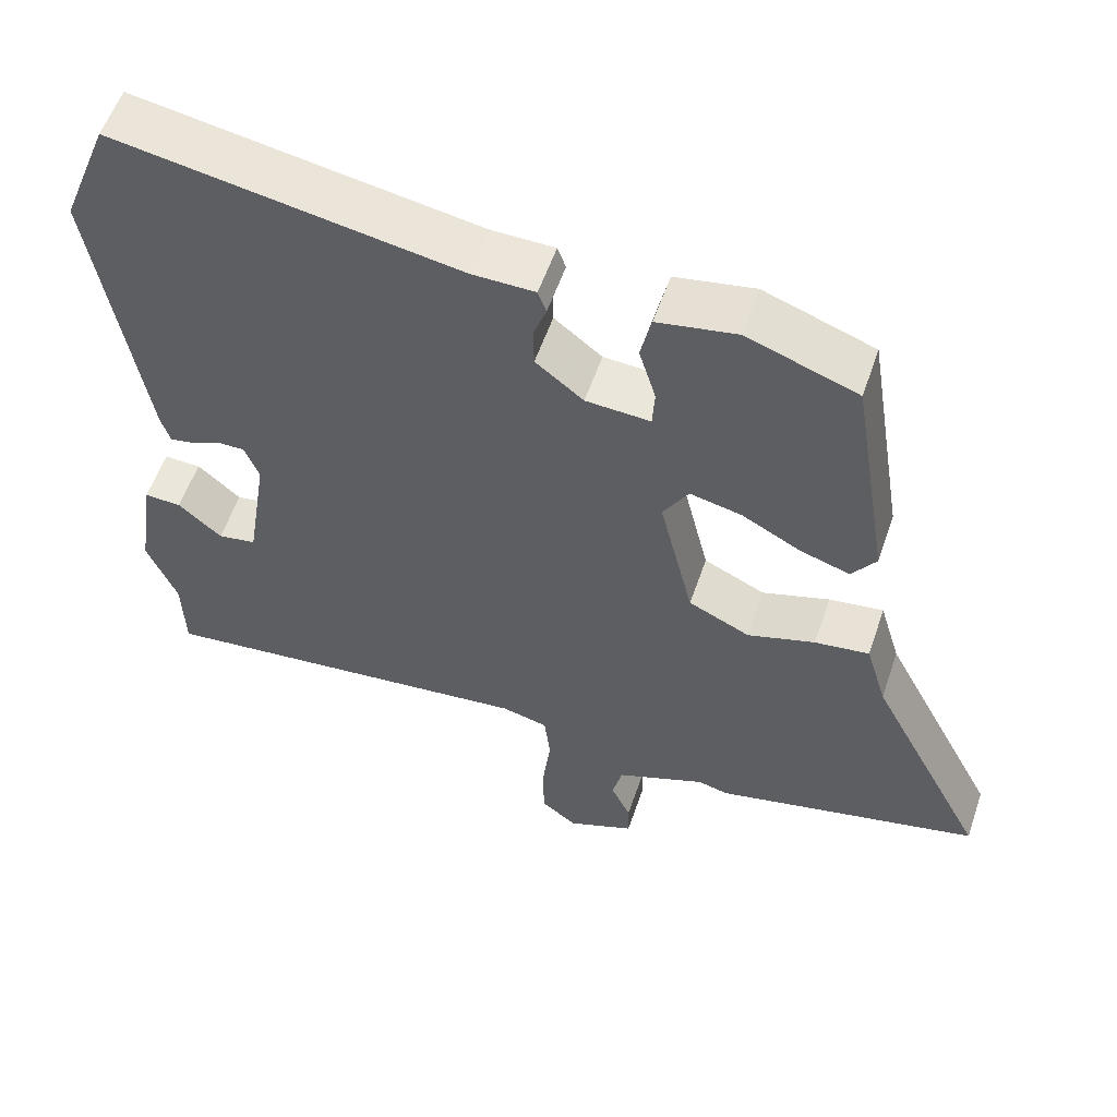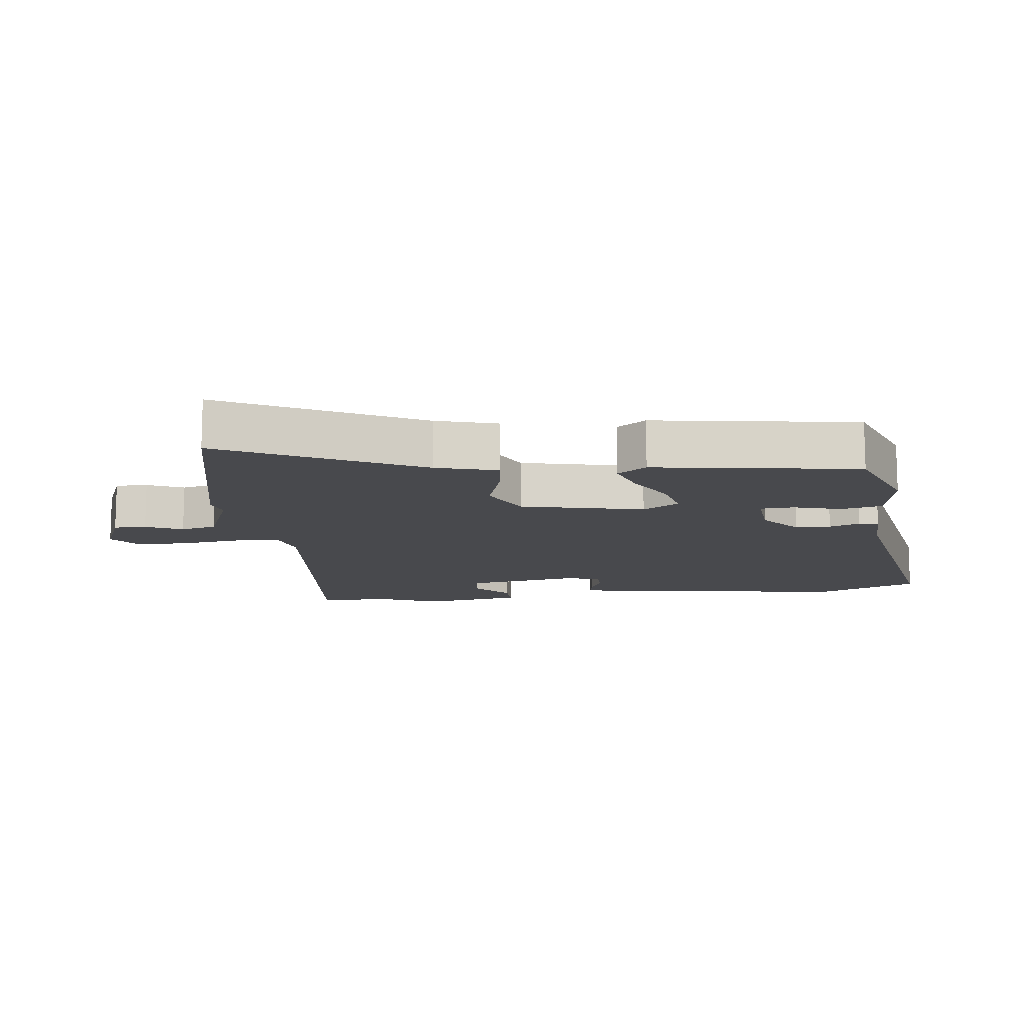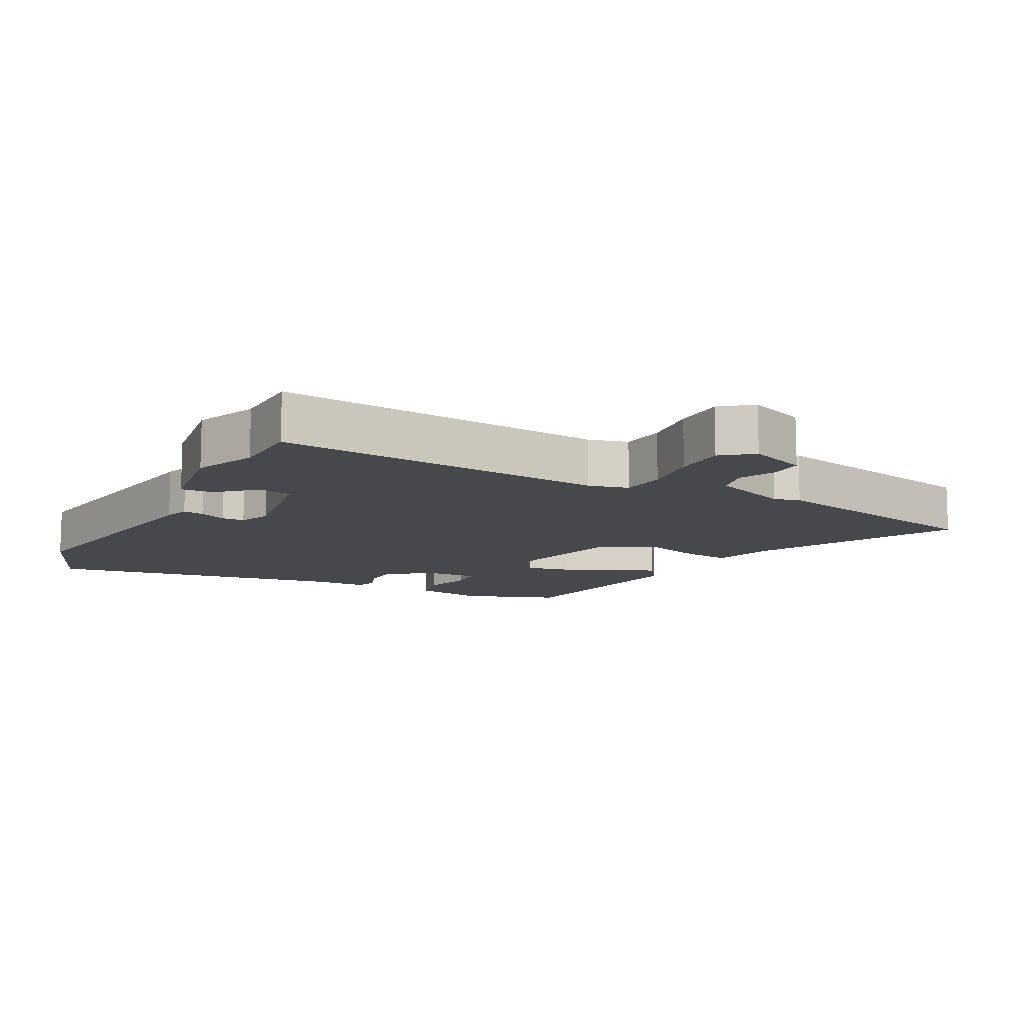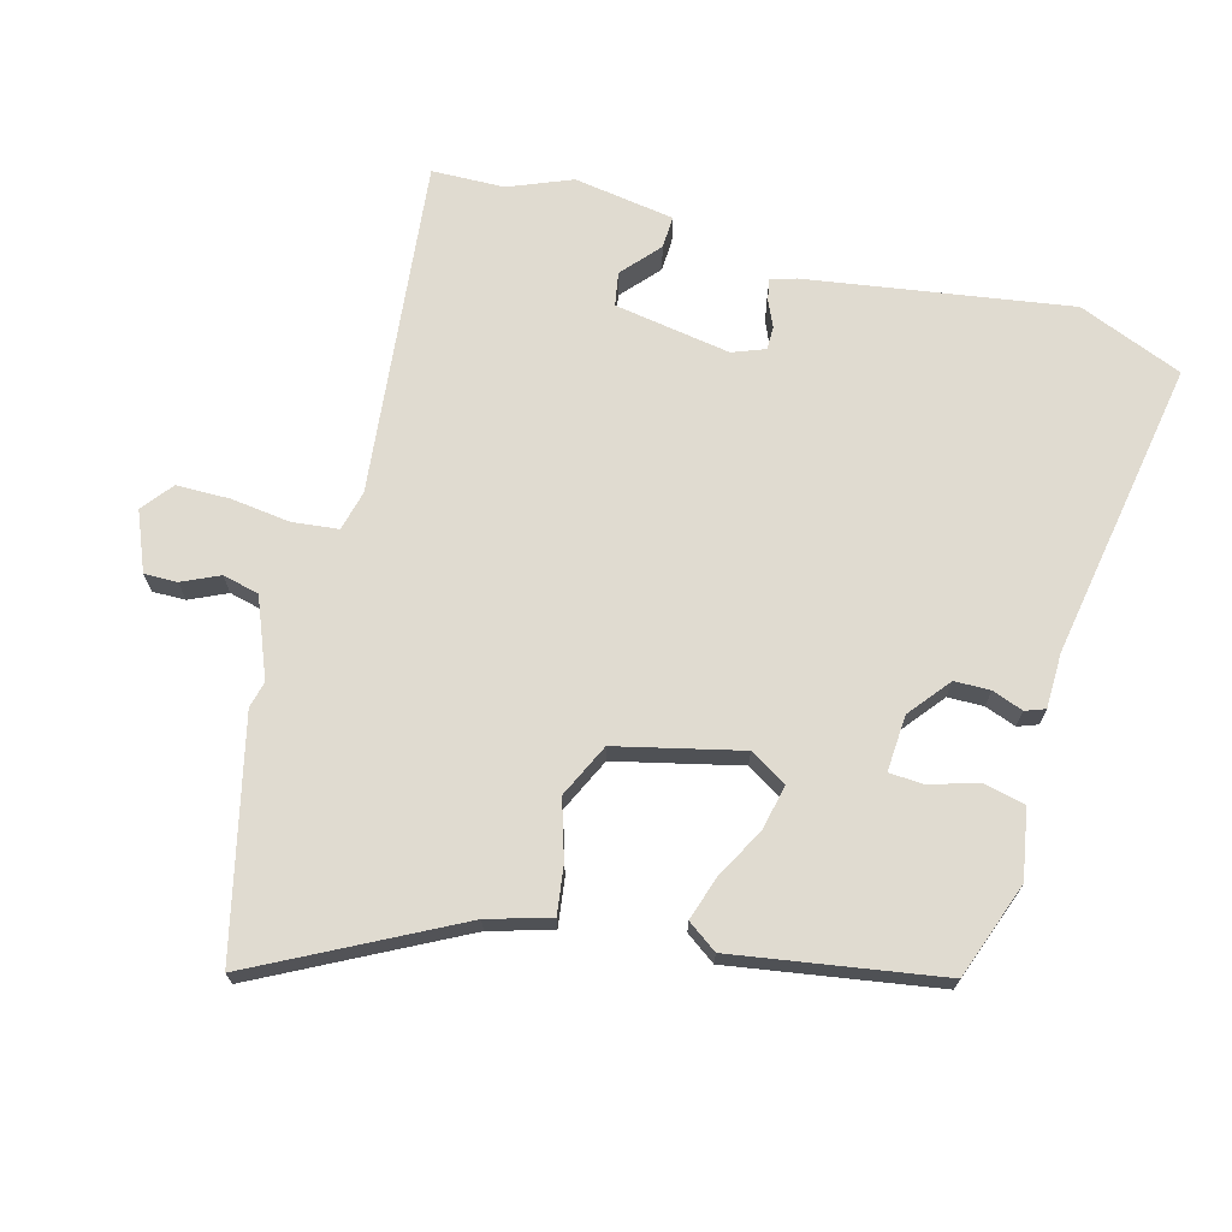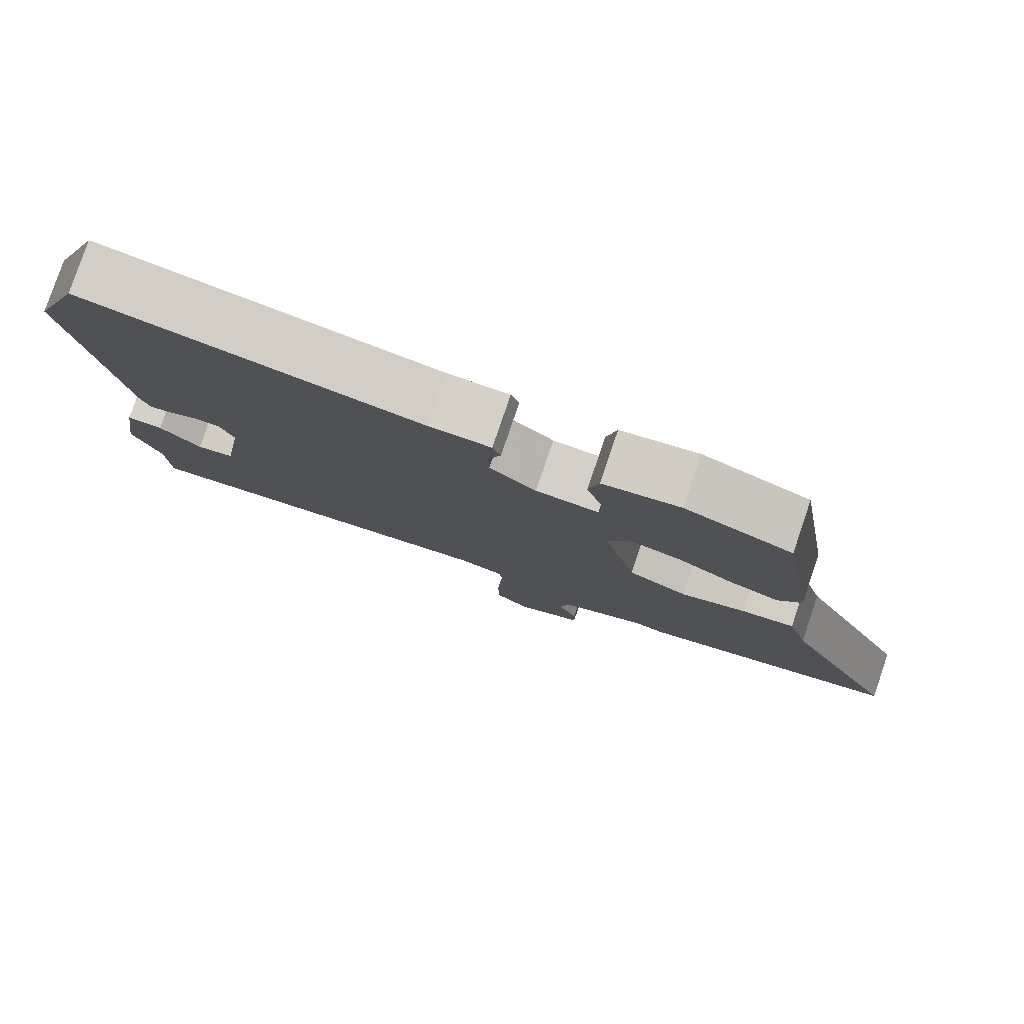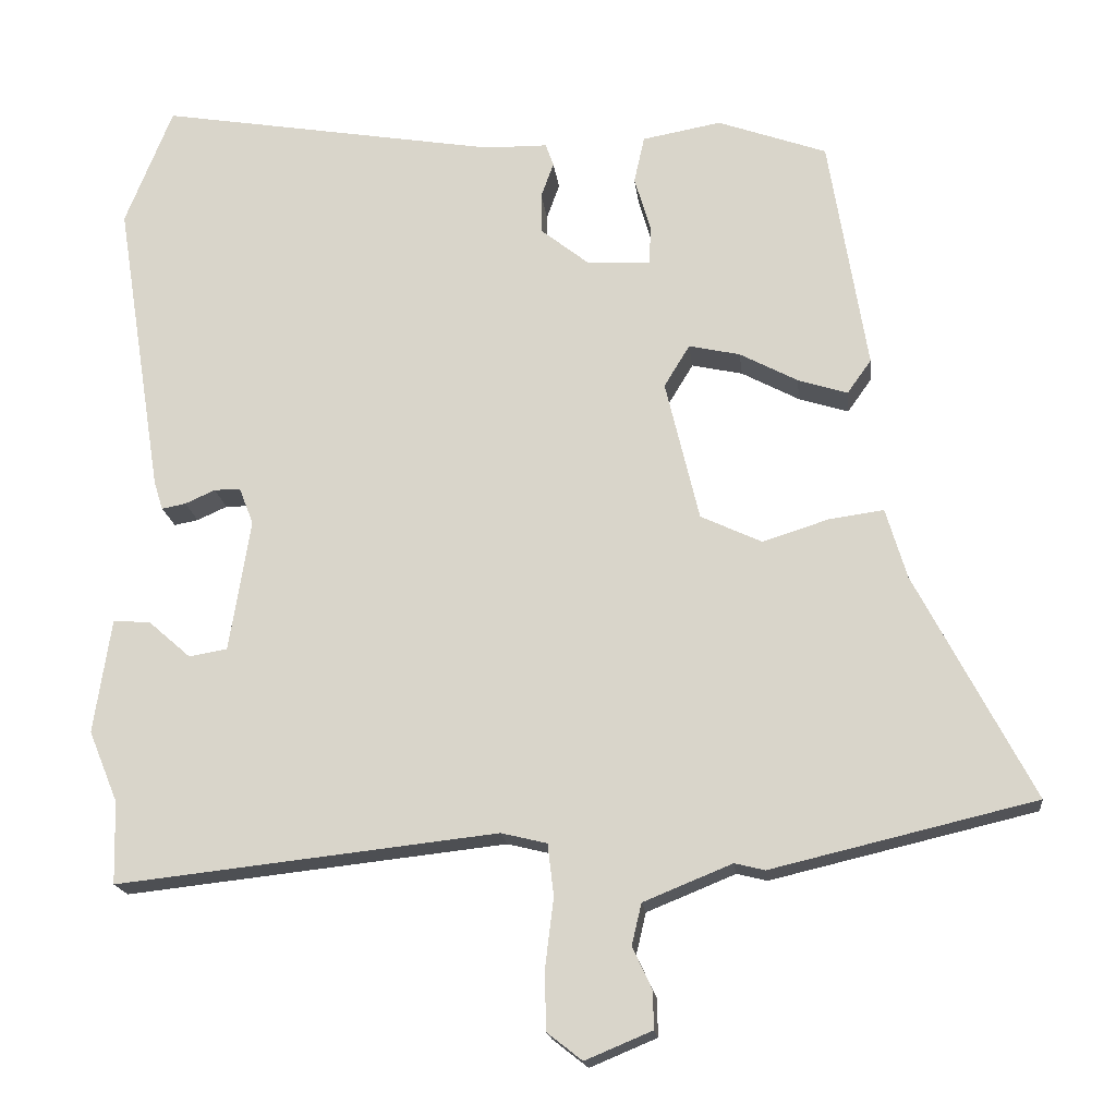
<metadata>
{"format":"obj","ext":"obj","renderer":"f3d","projection":"perspective","resolution":1024,"background":"white","views":[{"elev":56.5,"azim":-161.2,"up":"+Z"},{"elev":-12.5,"azim":-82.5,"up":"+Y"},{"elev":-11.4,"azim":152.6,"up":"+Y"},{"elev":70.1,"azim":-74.6,"up":"+Y"},{"elev":79.7,"azim":-161.2,"up":"+Z"},{"elev":-17.9,"azim":-173.6,"up":"+Z"}]}
</metadata>
<code>
v 0.471 0.07 0.573
v 0.534 0.07 0.415
v 0.471 0.07 0.017
v 0.459 0.07 -0.021
v 0.427 0.07 -0.015
v 0.387 0.07 0.003
v 0.352 0.07 0.003
v 0.333 0.07 -0.046
v 0.361 0.07 -0.222
v 0.412 0.07 -0.231
v 0.469 0.07 -0.181
v 0.518 0.07 -0.179
v 0.541 0.07 -0.331
v 0.502 0.07 -0.426
v 0.499 0.07 -0.536
v -0.008 0.07 -0.48
v -0.069 0.07 -0.495
v -0.077 0.07 -0.564
v -0.066 0.07 -0.654
v -0.067 0.07 -0.735
v -0.114 0.07 -0.772
v -0.203 0.07 -0.735
v -0.202 0.07 -0.685
v -0.176 0.07 -0.629
v -0.189 0.07 -0.574
v -0.307 0.07 -0.526
v -0.347 0.07 -0.536
v -0.698 0.07 -0.453
v -0.542 0.07 -0.154
v -0.514 0.07 -0.06
v -0.442 0.07 -0.07
v -0.353 0.07 -0.098
v -0.272 0.07 -0.06
v -0.227 0.07 0.128
v -0.261 0.07 0.184
v -0.329 0.07 0.169
v -0.406 0.07 0.128
v -0.472 0.07 0.107
v -0.504 0.07 0.152
v -0.453 0.07 0.465
v -0.308 0.07 0.517
v -0.203 0.07 0.498
v -0.189 0.07 0.435
v -0.211 0.07 0.361
v -0.208 0.07 0.31
v -0.123 0.07 0.315
v -0.06 0.07 0.365
v -0.059 0.07 0.419
v -0.076 0.07 0.466
v -0.065 0.07 0.496
v 0.018 0.07 0.497
v 0.471 0 0.573
v 0.534 0 0.415
v 0.471 0 0.017
v 0.459 0 -0.021
v 0.427 0 -0.015
v 0.387 0 0.003
v 0.352 0 0.003
v 0.333 0 -0.046
v 0.361 0 -0.222
v 0.412 0 -0.231
v 0.469 0 -0.181
v 0.518 0 -0.179
v 0.541 0 -0.331
v 0.502 0 -0.426
v 0.499 0 -0.536
v -0.008 0 -0.48
v -0.069 0 -0.495
v -0.077 0 -0.564
v -0.066 0 -0.654
v -0.067 0 -0.735
v -0.114 0 -0.772
v -0.203 0 -0.735
v -0.202 0 -0.685
v -0.176 0 -0.629
v -0.189 0 -0.574
v -0.307 0 -0.526
v -0.347 0 -0.536
v -0.698 0 -0.453
v -0.542 0 -0.154
v -0.514 0 -0.06
v -0.442 0 -0.07
v -0.353 0 -0.098
v -0.272 0 -0.06
v -0.227 0 0.128
v -0.261 0 0.184
v -0.329 0 0.169
v -0.406 0 0.128
v -0.472 0 0.107
v -0.504 0 0.152
v -0.453 0 0.465
v -0.308 0 0.517
v -0.203 0 0.498
v -0.189 0 0.435
v -0.211 0 0.361
v -0.208 0 0.31
v -0.123 0 0.315
v -0.06 0 0.365
v -0.059 0 0.419
v -0.076 0 0.466
v -0.065 0 0.496
v 0.018 0 0.497
f 48 49 50 51
f 4 5 6
f 3 4 6
f 2 3 6
f 1 2 6
f 51 1 6
f 48 51 6
f 47 48 6
f 46 47 6 7
f 45 46 7 8
f 42 43 44
f 41 42 44
f 40 41 44
f 39 40 44
f 38 39 44
f 37 38 44
f 36 37 44
f 35 36 44 45
f 45 8 9
f 35 45 9
f 34 35 9
f 29 30 31 32
f 28 29 32
f 27 28 32
f 26 27 32
f 25 26 32 33
f 24 25 33 34
f 22 23 24
f 21 22 24
f 20 21 24
f 19 20 24
f 18 19 24
f 17 18 24 34
f 14 15 16
f 12 13 14 16
f 10 11 12
f 10 12 16 17
f 17 34 9
f 9 10 17
f 102 101 100 99
f 57 56 55
f 57 55 54
f 57 54 53
f 57 53 52
f 57 52 102
f 57 102 99
f 57 99 98
f 58 57 98 97
f 59 58 97 96
f 95 94 93
f 95 93 92
f 95 92 91
f 95 91 90
f 95 90 89
f 95 89 88
f 95 88 87
f 96 95 87 86
f 60 59 96
f 60 96 86
f 60 86 85
f 83 82 81 80
f 83 80 79
f 83 79 78
f 83 78 77
f 84 83 77 76
f 85 84 76 75
f 75 74 73
f 75 73 72
f 75 72 71
f 75 71 70
f 75 70 69
f 85 75 69 68
f 67 66 65
f 67 65 64 63
f 63 62 61
f 68 67 63 61
f 60 85 68
f 68 61 60
f 1 52 53 2
f 2 53 54 3
f 3 54 55 4
f 4 55 56 5
f 5 56 57 6
f 6 57 58 7
f 7 58 59 8
f 8 59 60 9
f 9 60 61 10
f 10 61 62 11
f 11 62 63 12
f 12 63 64 13
f 13 64 65 14
f 14 65 66 15
f 15 66 67 16
f 16 67 68 17
f 17 68 69 18
f 18 69 70 19
f 19 70 71 20
f 20 71 72 21
f 21 72 73 22
f 22 73 74 23
f 23 74 75 24
f 24 75 76 25
f 25 76 77 26
f 26 77 78 27
f 27 78 79 28
f 28 79 80 29
f 29 80 81 30
f 30 81 82 31
f 31 82 83 32
f 32 83 84 33
f 33 84 85 34
f 34 85 86 35
f 35 86 87 36
f 36 87 88 37
f 37 88 89 38
f 38 89 90 39
f 39 90 91 40
f 40 91 92 41
f 41 92 93 42
f 42 93 94 43
f 43 94 95 44
f 44 95 96 45
f 45 96 97 46
f 46 97 98 47
f 47 98 99 48
f 48 99 100 49
f 49 100 101 50
f 50 101 102 51
f 51 102 52 1

</code>
